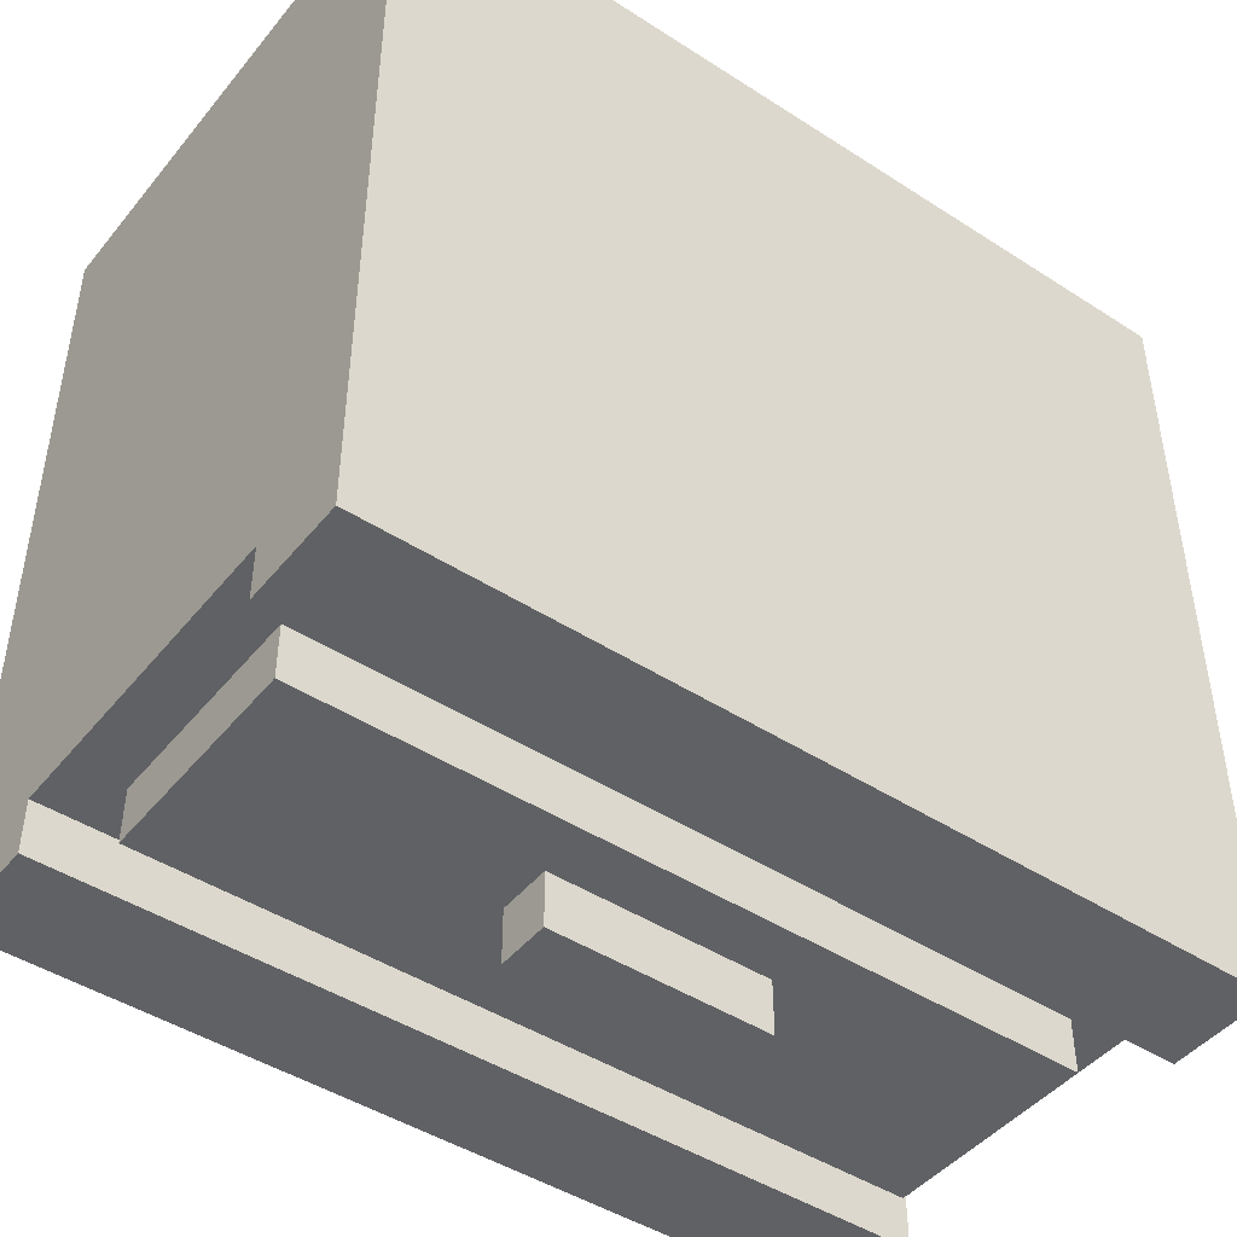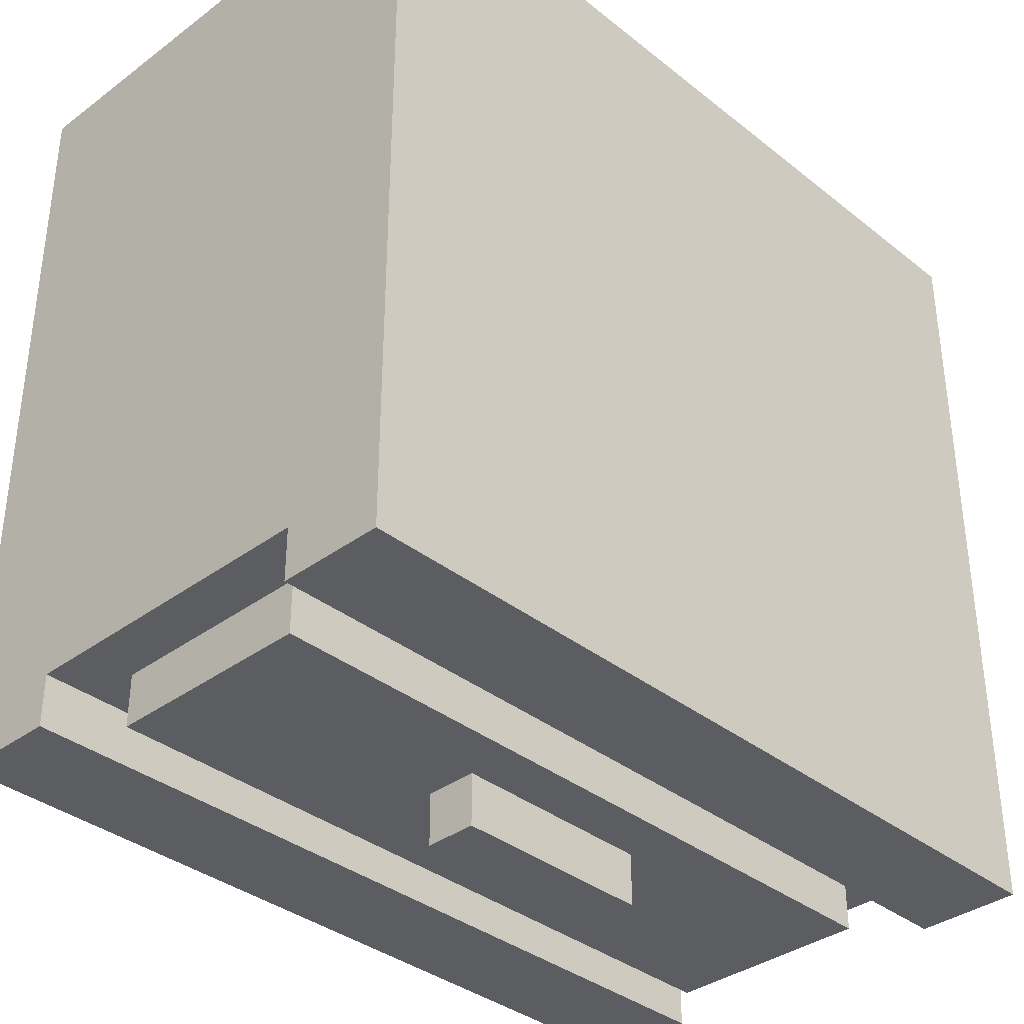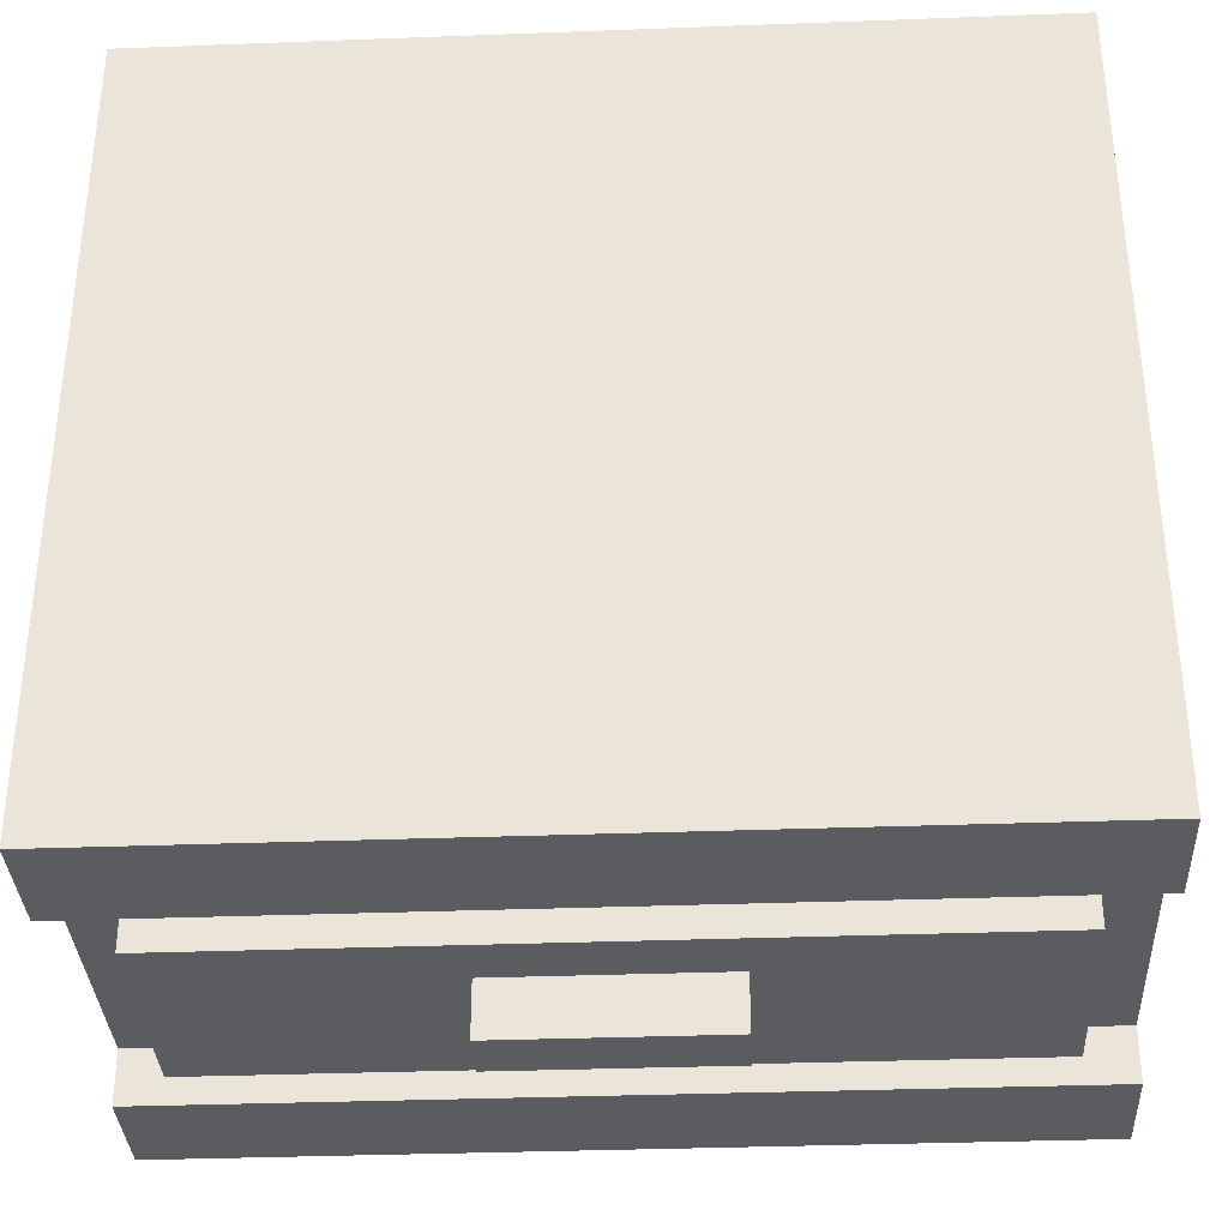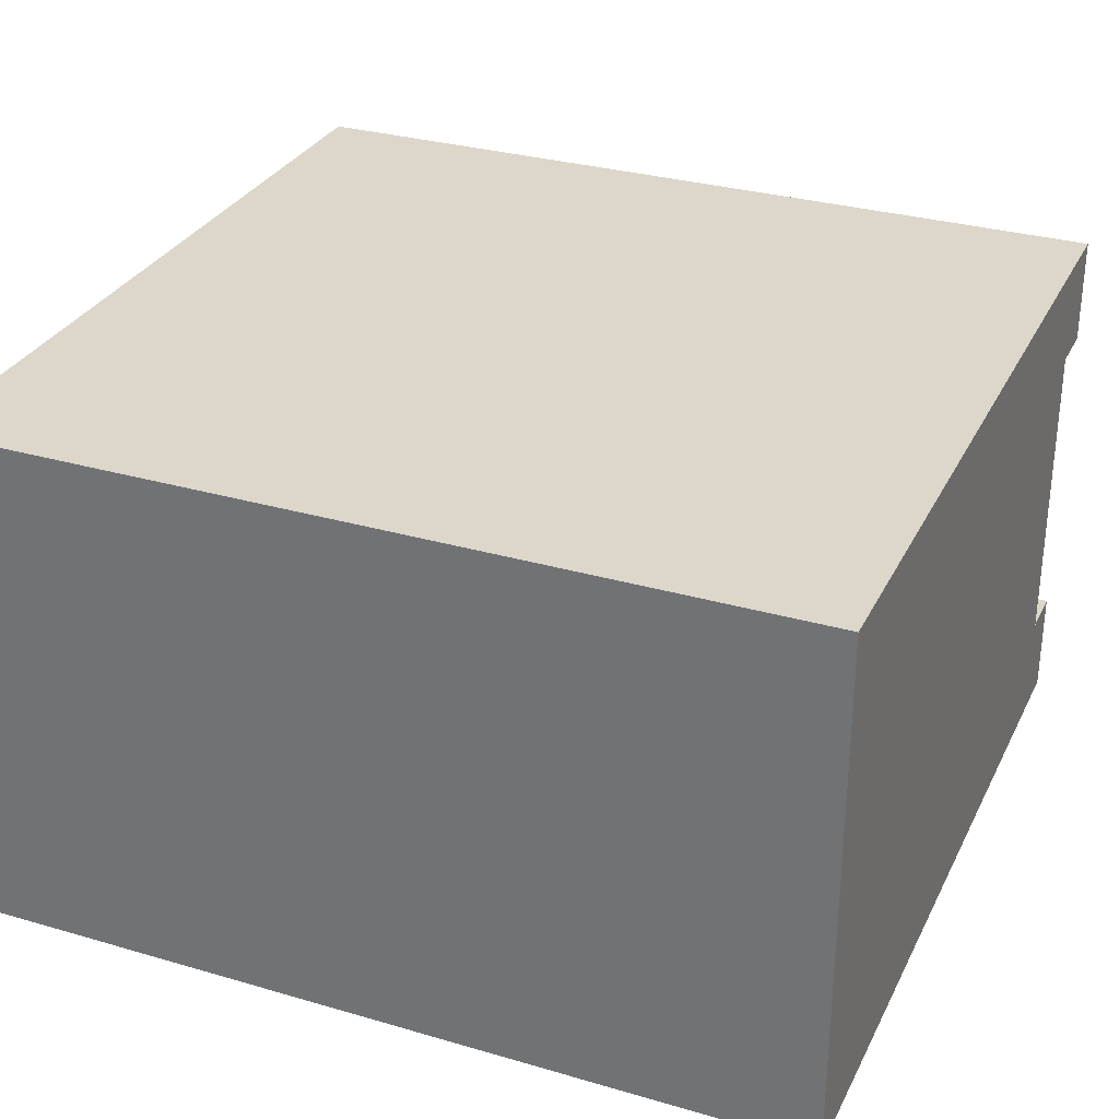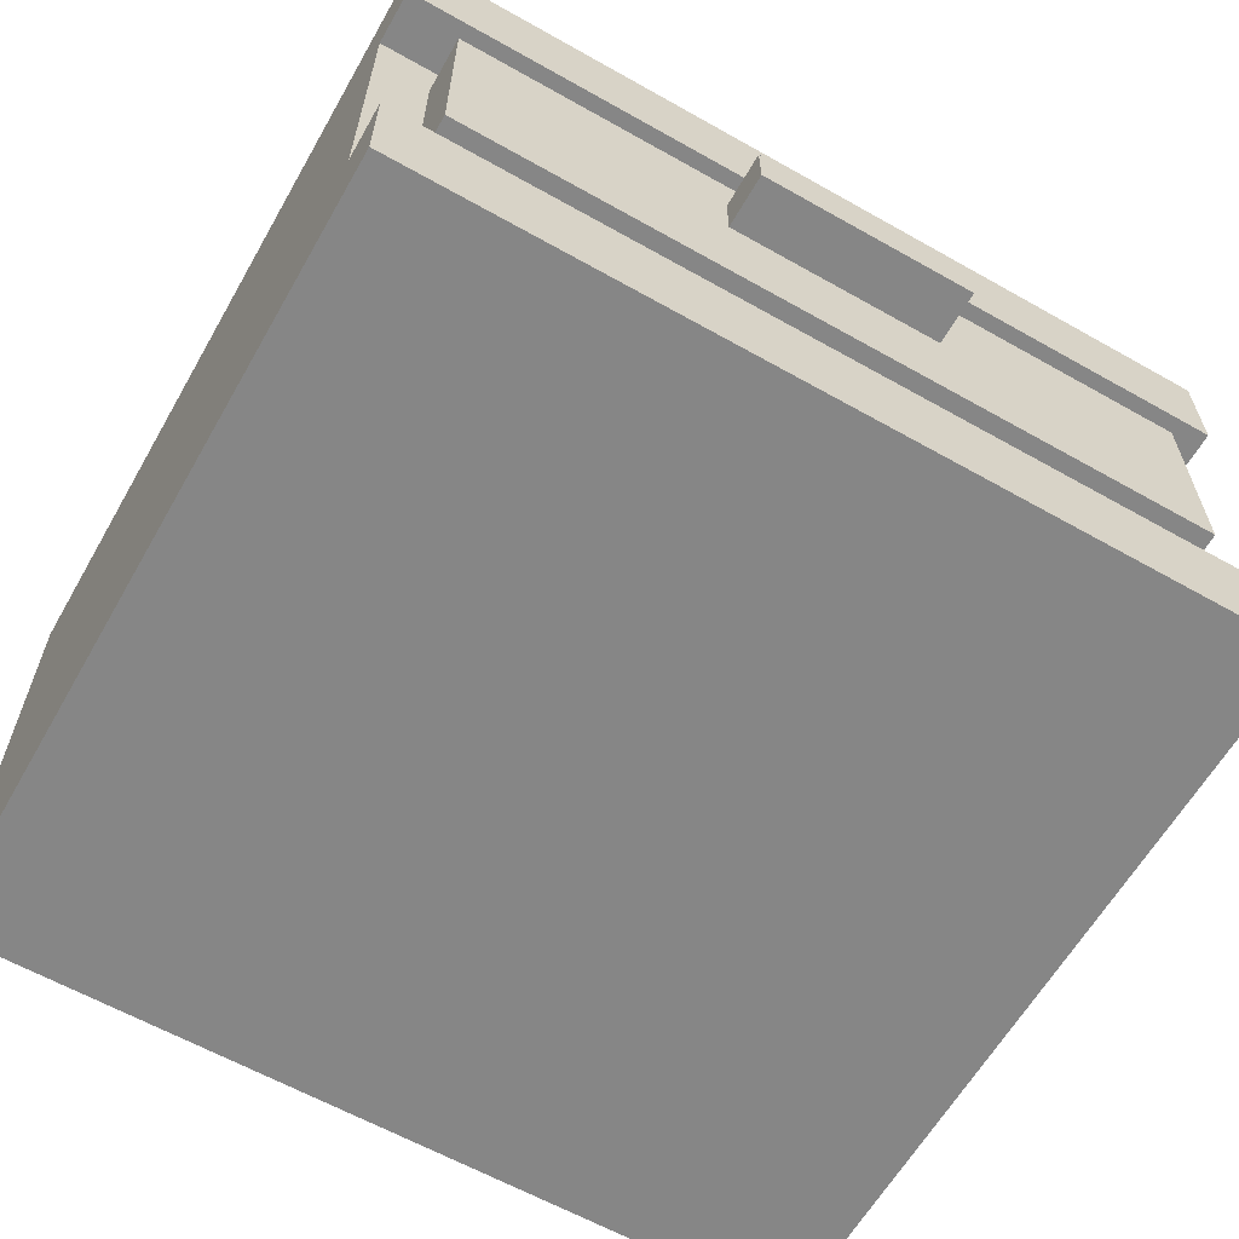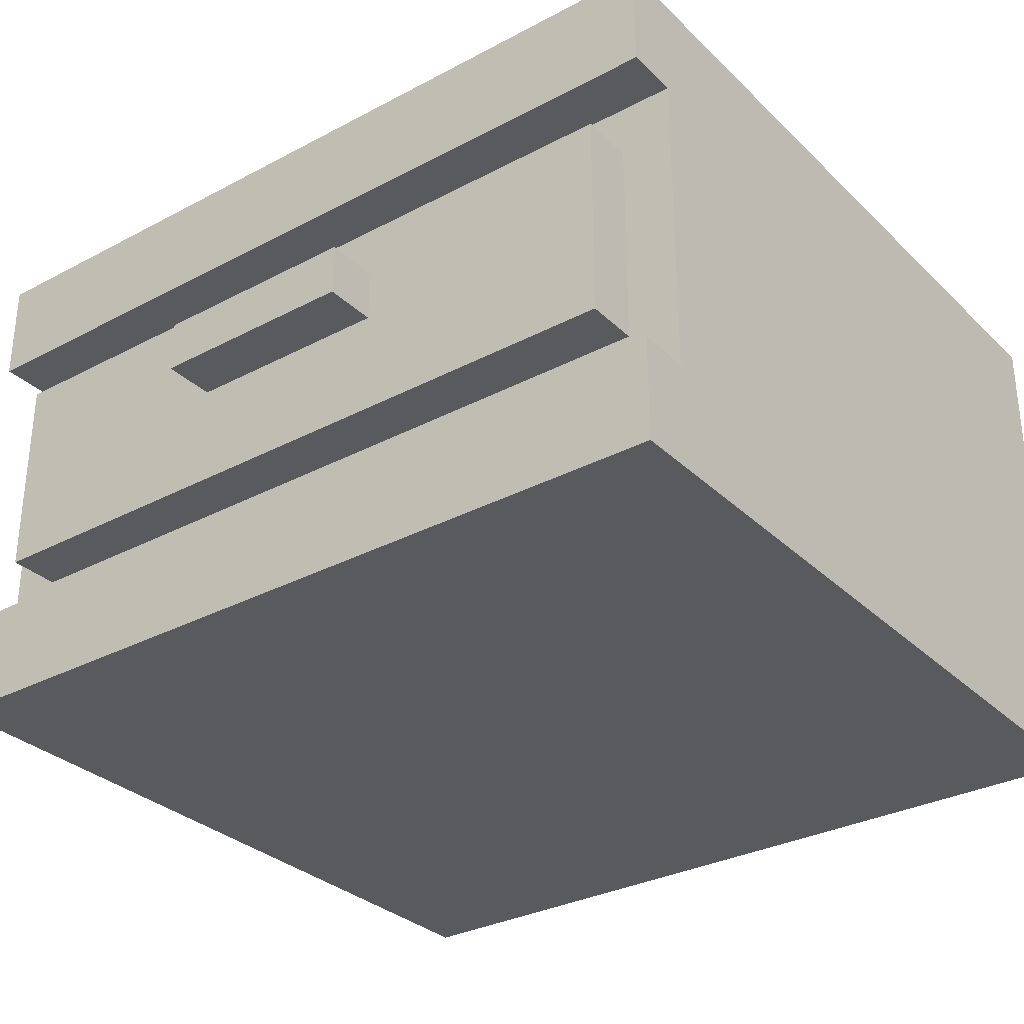
<metadata>
{"format":"obj","ext":"obj","renderer":"f3d","projection":"perspective","resolution":1024,"background":"white","views":[{"elev":-45.6,"azim":143.4,"up":"+Z"},{"elev":-36.1,"azim":134.1,"up":"+Z"},{"elev":-34.6,"azim":-177.1,"up":"+Z"},{"elev":30.7,"azim":22.7,"up":"+Y"},{"elev":-62.1,"azim":150.2,"up":"+Y"},{"elev":-31.3,"azim":-143.0,"up":"+Y"}]}
</metadata>
<code>
o cabinet_half_Cube.049
v 0.5 0.5 -0.375
v 0.5 0.5 0.5
v -0.5 0.5 -0.375
v -0.5 0.5 0.5
v 0.5 0.375 -0.375
v 0.5 0.375 0.5
v -0.5 0.375 0.5
v -0.5 0.375 -0.375
v 0.5 0.5 -0.4375
v -0.5 0.5 -0.4375
v 0.5 0.375 -0.4375
v -0.5 0.375 -0.4375
v 0.4375 0.0625 -0.4375
v 0.4375 0.3125 -0.4375
v 0.4375 0.0625 -0.375
v 0.4375 0.3125 -0.375
v -0.4375 0.0625 -0.4375
v -0.4375 0.3125 -0.4375
v -0.4375 0.0625 -0.375
v -0.4375 0.3125 -0.375
v 0.125 0.1875 -0.5
v 0.125 0.25 -0.5
v 0.125 0.1875 -0.4375
v 0.125 0.25 -0.4375
v -0.125 0.1875 -0.5
v -0.125 0.25 -0.5
v -0.125 0.1875 -0.4375
v -0.125 0.25 -0.4375
v 0.4375 0.1875 -0.4375
v 0.4375 0.1875 -0.375
v -0.4375 0.1875 -0.375
v -0.4375 0.1875 -0.4375
v 0 0.0625 -0.375
v 0 0.3125 -0.375
v 0 0.0625 -0.4375
v 0 0.3125 -0.4375
v 0 0.1875 -0.4375
v 0 0.1875 -0.375
v 0.5 0.4375 -0.375
v 0.5 0.4375 0.5
v -0.5 0.4375 0.5
v -0.5 0.4375 -0.375
v 0.5 0.4375 -0.4375
v -0.5 0.4375 -0.4375
v 0.5 0.5 0.0625
v -0.5 0.5 0.0625
v -0.5 0.375 0.0625
v 0.5 0.375 0.0625
v -0.5 0.4375 0.0625
v 0.5 0.4375 0.0625
v -0.5 0 0.5
v -0.5 0 0.0625
v 0.5 -0.125 -0.375
v 0.5 -0.125 0.5
v -0.5 -0.125 -0.375
v -0.5 -0.125 0.5
v 0.5 0 -0.375
v 0.5 0 0.5
v -0.5 0 -0.375
v 0.5 -0.125 -0.4375
v -0.5 -0.125 -0.4375
v 0.5 0 -0.4375
v -0.5 0 -0.4375
v 0.5 -0.0625 -0.375
v 0.5 -0.0625 0.5
v -0.5 -0.0625 0.5
v -0.5 -0.0625 -0.375
v 0.5 -0.0625 -0.4375
v -0.5 -0.0625 -0.4375
v 0.5 -0.125 0.0625
v -0.5 -0.125 0.0625
v 0.5 0 0.0625
v -0.5 -0.0625 0.0625
v 0.5 -0.0625 0.0625
v -0.5 0.1875 0.5
v -0.5 0.1875 0.0625
v 0.5 0.1875 -0.375
v 0.5 0.1875 0.5
v -0.5 0.1875 -0.375
v 0.5 0.1875 0.0625
g cabinet_half_Cube.049_UV_TEST
f 45 40 50
f 2 41 40
f 46 42 49
f 3 44 42
f 45 3 46
f 8 77 79
f 47 79 76
f 6 75 78
f 48 78 80
f 10 43 44
f 1 10 3
f 8 11 5
f 5 43 39
f 14 30 29
f 34 31 38
f 20 32 31
f 36 29 37
f 19 35 33
f 16 36 34
f 22 23 21
f 24 27 23
f 28 25 27
f 26 21 25
f 27 21 23
f 24 26 28
f 37 13 35
f 31 17 19
f 38 19 33
f 29 15 13
f 30 33 15
f 32 35 17
f 34 18 20
f 33 13 15
f 18 37 32
f 16 38 30
f 39 9 1
f 44 11 12
f 42 12 8
f 49 8 47
f 40 7 6
f 50 6 48
f 39 48 5
f 41 47 7
f 5 80 77
f 7 76 75
f 2 46 4
f 4 49 41
f 1 50 39
f 65 70 74
f 66 54 65
f 67 71 73
f 69 55 67
f 55 70 71
f 68 61 69
f 61 53 55
f 62 59 57
f 68 57 64
f 60 64 53
f 62 69 63
f 63 67 59
f 59 73 52
f 51 65 58
f 58 74 72
f 72 64 57
f 52 66 51
f 71 54 56
f 73 56 66
f 74 53 64
f 75 52 51
f 77 72 57
f 80 58 72
f 78 51 58
f 76 59 52
f 79 57 59
f 45 2 40
f 2 4 41
f 46 3 42
f 3 10 44
f 45 1 3
f 8 5 77
f 47 8 79
f 6 7 75
f 48 6 78
f 10 9 43
f 1 9 10
f 8 12 11
f 5 11 43
f 14 16 30
f 34 20 31
f 20 18 32
f 36 14 29
f 19 17 35
f 16 14 36
f 22 24 23
f 24 28 27
f 28 26 25
f 26 22 21
f 27 25 21
f 24 22 26
f 37 29 13
f 31 32 17
f 38 31 19
f 29 30 15
f 30 38 33
f 32 37 35
f 34 36 18
f 33 35 13
f 18 36 37
f 16 34 38
f 39 43 9
f 44 43 11
f 42 44 12
f 49 42 8
f 40 41 7
f 50 40 6
f 39 50 48
f 41 49 47
f 5 48 80
f 7 47 76
f 2 45 46
f 4 46 49
f 1 45 50
f 65 54 70
f 66 56 54
f 67 55 71
f 69 61 55
f 55 53 70
f 68 60 61
f 61 60 53
f 62 63 59
f 68 62 57
f 60 68 64
f 62 68 69
f 63 69 67
f 59 67 73
f 51 66 65
f 58 65 74
f 72 74 64
f 52 73 66
f 71 70 54
f 73 71 56
f 74 70 53
f 75 76 52
f 77 80 72
f 80 78 58
f 78 75 51
f 76 79 59
f 79 77 57

</code>
